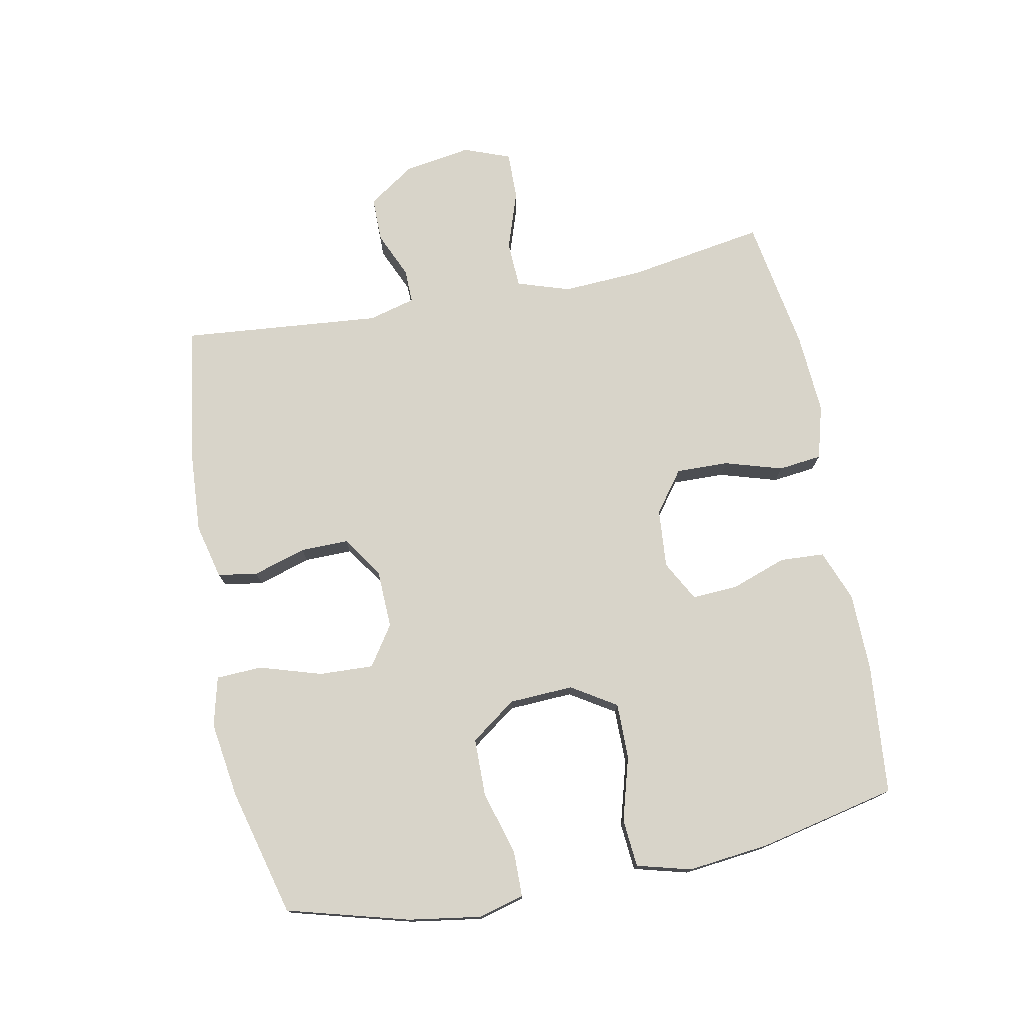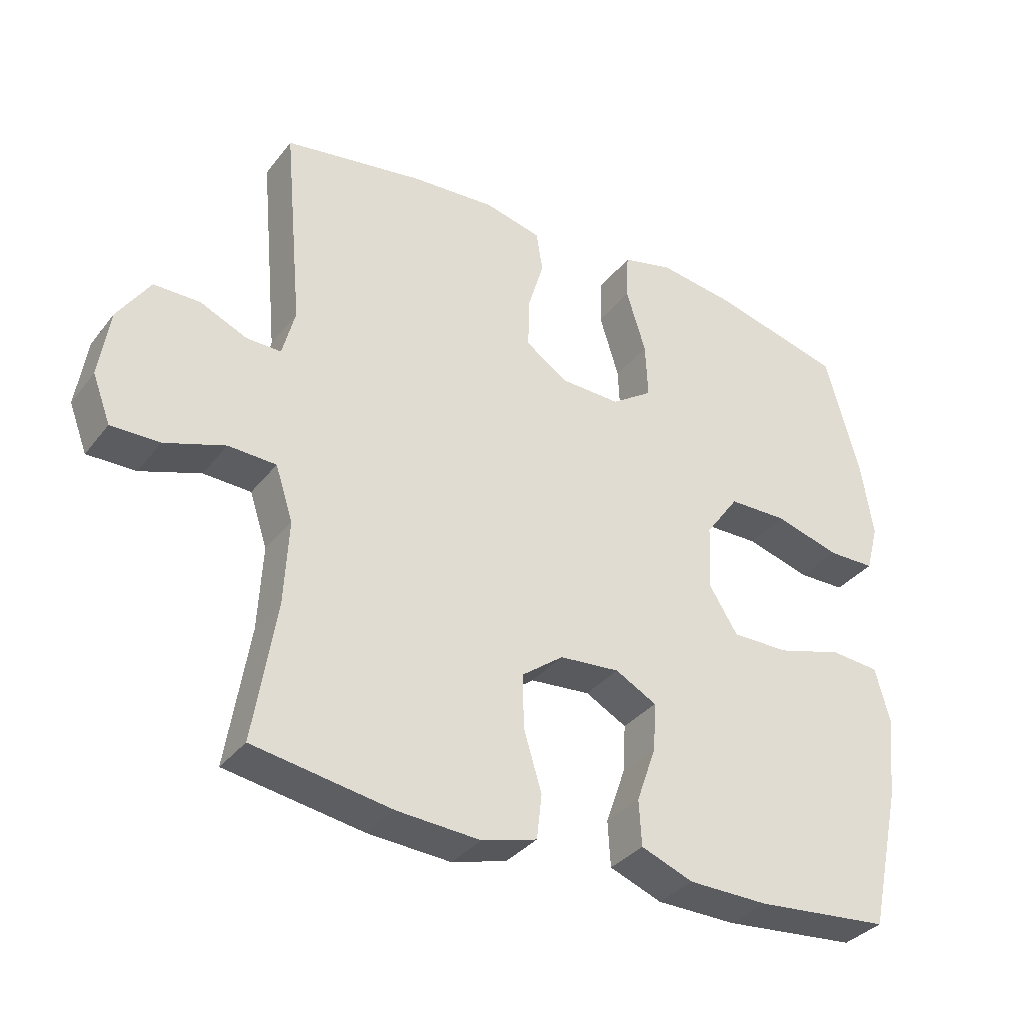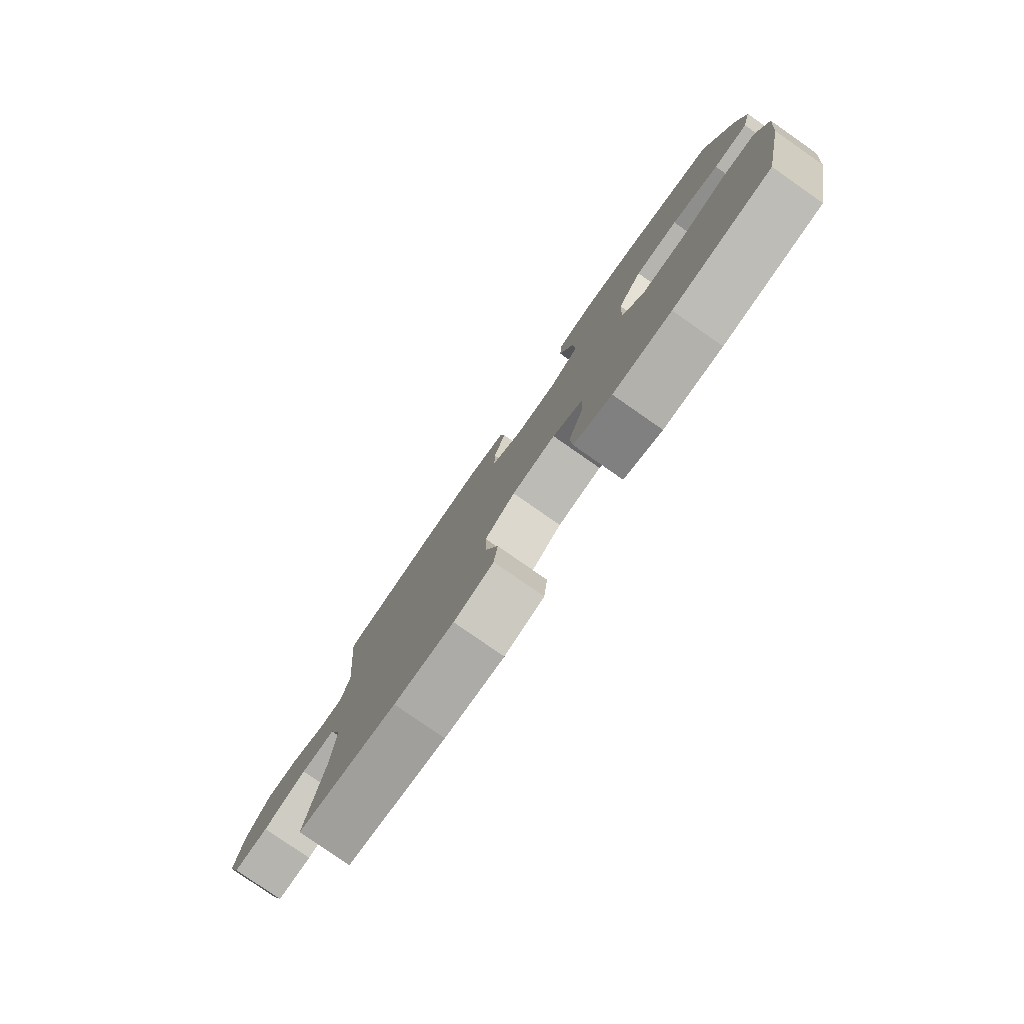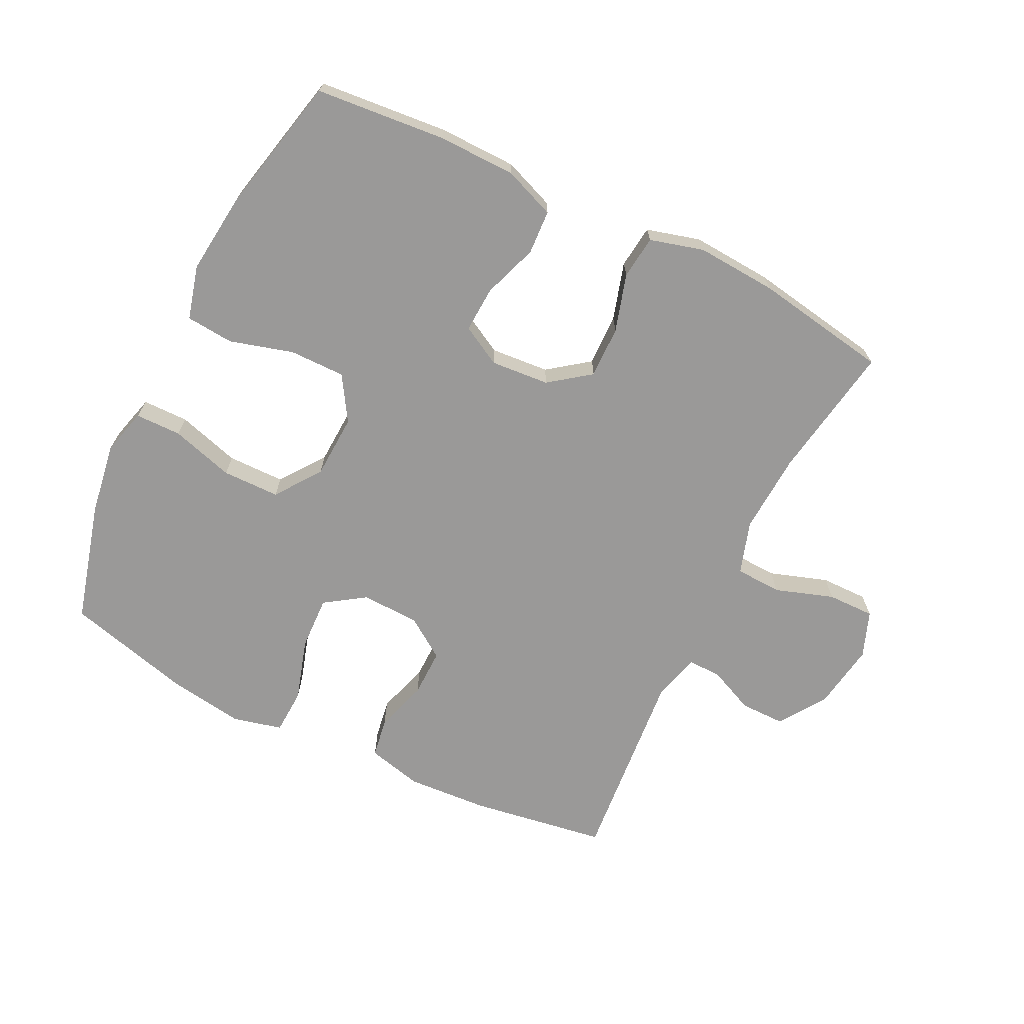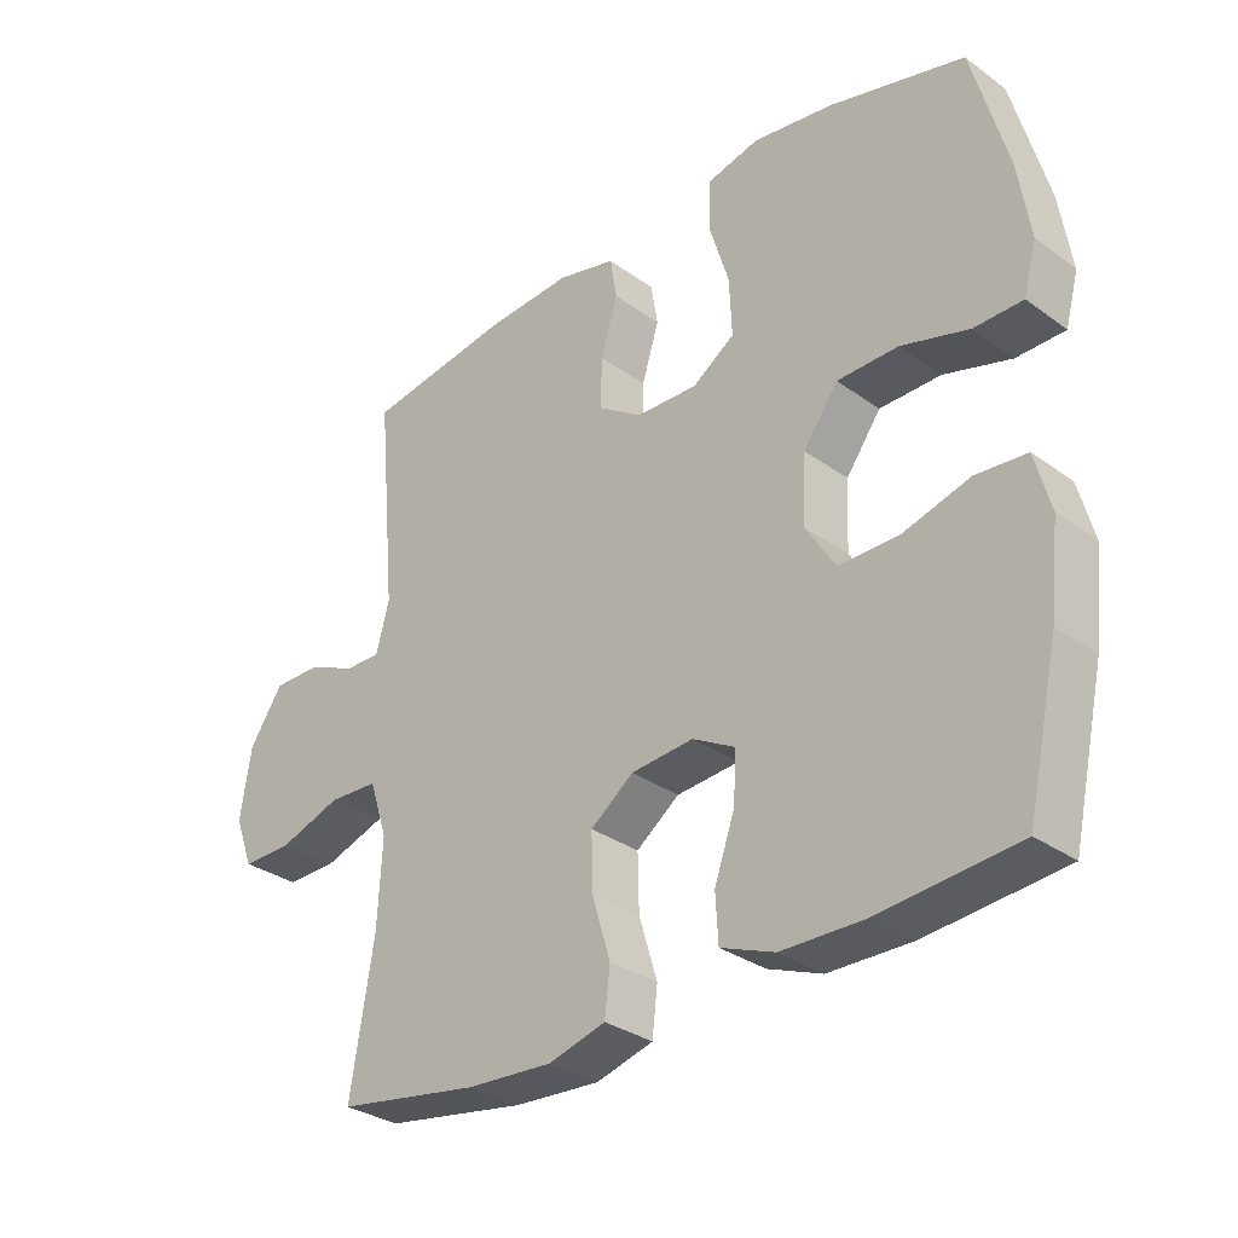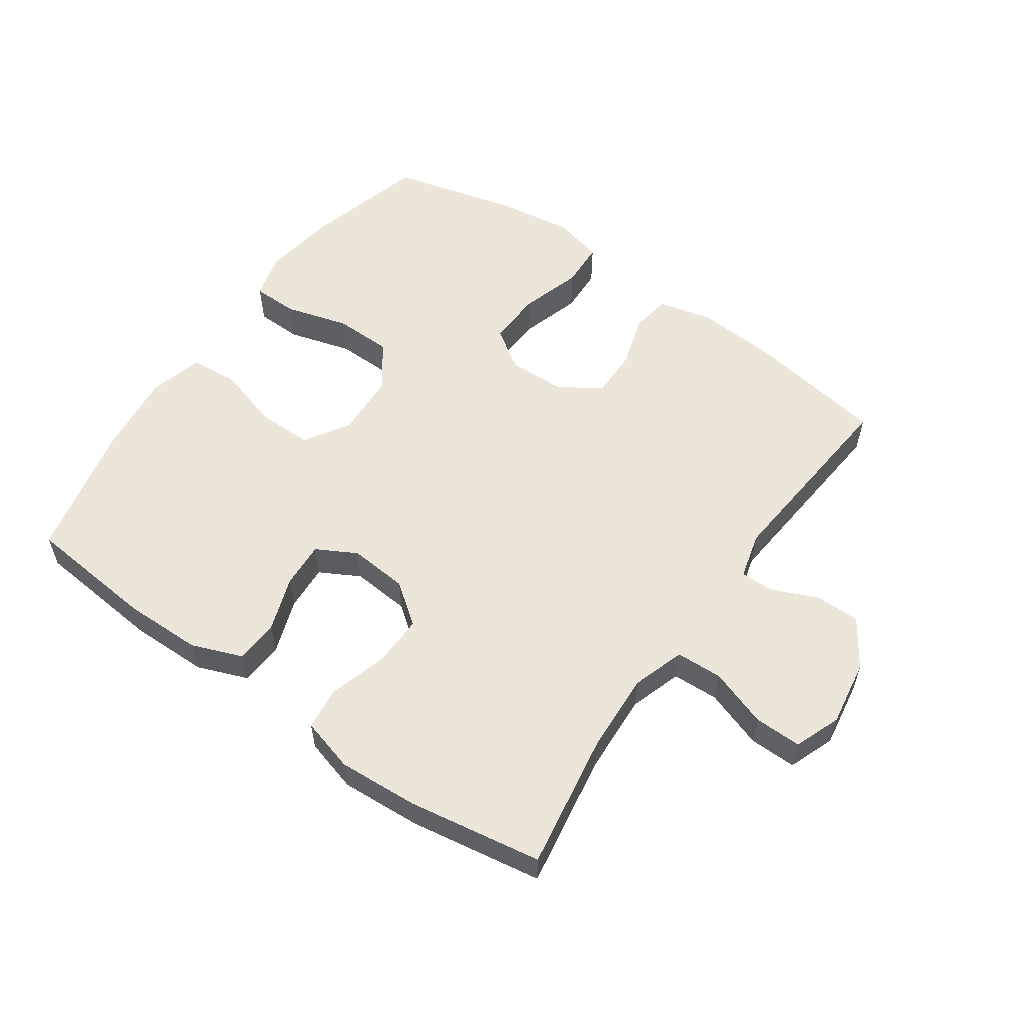
<metadata>
{"format":"obj","ext":"obj","renderer":"f3d","projection":"perspective","resolution":1024,"background":"white","views":[{"elev":75.7,"azim":78.9,"up":"+Y"},{"elev":-34.4,"azim":-32.2,"up":"+Z"},{"elev":-79.9,"azim":55.1,"up":"+Z"},{"elev":-69.1,"azim":153.7,"up":"+Y"},{"elev":-31.4,"azim":44.3,"up":"+Z"},{"elev":57.0,"azim":-144.9,"up":"+Y"}]}
</metadata>
<code>
o path6300
v 0.5768 0.0375 -0.294
v 0.5911 0.0375 -0.1644
v 0.5682 0.0375 -0.07914
v 0.4929 0.0375 -0.07276
v 0.3924 0.0375 -0.1015
v 0.3045 0.0375 -0.1022
v 0.2604 0.0375 -0.03189
v 0.2651 0.0375 0.06928
v 0.3167 0.0375 0.1407
v 0.4076 0.0375 0.1419
v 0.5074 0.0375 0.1129
v 0.5798 0.0375 0.1138
v 0.5991 0.0375 0.1866
v 0.5815 0.0375 0.3004
v 0.5291 0.0375 0.4917
v 0.3287 0.0375 0.5439
v 0.2089 0.0375 0.5615
v 0.1312 0.0375 0.5422
v 0.128 0.0375 0.4701
v 0.1581 0.0375 0.3725
v 0.1617 0.0375 0.2871
v 0.09867 0.0375 0.2447
v 0.0065 0.0375 0.2477
v -0.05788 0.0375 0.2915
v -0.05703 0.0375 0.3674
v -0.03159 0.0375 0.4508
v -0.04172 0.0375 0.5132
v -0.1287 0.0375 0.5342
v -0.2582 0.0375 0.5256
v -0.4728 0.0375 0.4917
v -0.4442 0.0375 0.1785
v -0.4637 0.0375 0.1047
v -0.517 0.0375 0.1057
v -0.5893 0.0375 0.1376
v -0.6599 0.0375 0.1375
v -0.7096 0.0375 0.06385
v -0.726 0.0375 -0.04117
v -0.6983 0.0375 -0.1142
v -0.6237 0.0375 -0.1133
v -0.5312 0.0375 -0.08197
v -0.458 0.0375 -0.08519
v -0.431 0.0375 -0.168
v -0.4379 0.0375 -0.2958
v -0.4728 0.0375 -0.51
v -0.2608 0.0375 -0.5451
v -0.1333 0.0375 -0.5533
v -0.04861 0.0375 -0.5297
v -0.04077 0.0375 -0.4614
v -0.06811 0.0375 -0.3706
v -0.07006 0.0375 -0.2881
v -0.005745 0.0375 -0.2398
v 0.08689 0.0375 -0.2322
v 0.1502 0.0375 -0.2667
v 0.1462 0.0375 -0.3397
v 0.116 0.0375 -0.4262
v 0.12 0.0375 -0.496
v 0.2002 0.0375 -0.527
v 0.3233 0.0375 -0.5289
v 0.5291 0.0375 -0.51
v 0.5768 -0.0375 -0.294
v 0.5911 -0.0375 -0.1644
v 0.5682 -0.0375 -0.07914
v 0.4929 -0.0375 -0.07276
v 0.3924 -0.0375 -0.1015
v 0.3045 -0.0375 -0.1022
v 0.2604 -0.0375 -0.03189
v 0.2651 -0.0375 0.06928
v 0.3167 -0.0375 0.1407
v 0.4076 -0.0375 0.1419
v 0.5074 -0.0375 0.1129
v 0.5798 -0.0375 0.1138
v 0.5991 -0.0375 0.1866
v 0.5815 -0.0375 0.3004
v 0.5291 -0.0375 0.4917
v 0.3287 -0.0375 0.5439
v 0.2089 -0.0375 0.5615
v 0.1312 -0.0375 0.5422
v 0.128 -0.0375 0.4701
v 0.1581 -0.0375 0.3725
v 0.1617 -0.0375 0.2871
v 0.09867 -0.0375 0.2447
v 0.0065 -0.0375 0.2477
v -0.05788 -0.0375 0.2915
v -0.05703 -0.0375 0.3674
v -0.03159 -0.0375 0.4508
v -0.04172 -0.0375 0.5132
v -0.1287 -0.0375 0.5342
v -0.2582 -0.0375 0.5256
v -0.4728 -0.0375 0.4917
v -0.4442 -0.0375 0.1785
v -0.4637 -0.0375 0.1047
v -0.517 -0.0375 0.1057
v -0.5893 -0.0375 0.1376
v -0.6599 -0.0375 0.1375
v -0.7096 -0.0375 0.06385
v -0.726 -0.0375 -0.04117
v -0.6983 -0.0375 -0.1142
v -0.6237 -0.0375 -0.1133
v -0.5312 -0.0375 -0.08197
v -0.458 -0.0375 -0.08519
v -0.431 -0.0375 -0.168
v -0.4379 -0.0375 -0.2958
v -0.4728 -0.0375 -0.51
v -0.2608 -0.0375 -0.5451
v -0.1333 -0.0375 -0.5533
v -0.04861 -0.0375 -0.5297
v -0.04077 -0.0375 -0.4614
v -0.06811 -0.0375 -0.3706
v -0.07006 -0.0375 -0.2881
v -0.005745 -0.0375 -0.2398
v 0.08689 -0.0375 -0.2322
v 0.1502 -0.0375 -0.2667
v 0.1462 -0.0375 -0.3397
v 0.116 -0.0375 -0.4262
v 0.12 -0.0375 -0.496
v 0.2002 -0.0375 -0.527
v 0.3233 -0.0375 -0.5289
v 0.5291 -0.0375 -0.51
v 0.3287 0.0375 0.5439
v 0.2089 0.0375 0.5615
v 0.1312 0.0375 0.5422
v 0.1312 0.0375 0.5422
v 0.128 0.0375 0.4701
v -0.04172 0.0375 0.5132
v -0.04172 0.0375 0.5132
v -0.1287 0.0375 0.5342
v -0.2582 0.0375 0.5256
v 0.5291 0.0375 0.4917
v -0.03159 0.0375 0.4508
v -0.4728 0.0375 0.4917
v -0.4728 0.0375 0.4917
v 0.1581 0.0375 0.3725
v -0.05703 0.0375 0.3674
v 0.5815 0.0375 0.3004
v 0.1617 0.0375 0.2871
v -0.05788 0.0375 0.2915
v 0.5991 0.0375 0.1866
v -0.4442 0.0375 0.1785
v 0.0065 0.0375 0.2477
v 0.09867 0.0375 0.2447
v 0.5798 0.0375 0.1138
v 0.5798 0.0375 0.1138
v 0.3167 0.0375 0.1407
v 0.4076 0.0375 0.1419
v -0.4637 0.0375 0.1047
v -0.4637 0.0375 0.1047
v 0.5074 0.0375 0.1129
v 0.2651 0.0375 0.06928
v -0.517 0.0375 0.1057
v -0.5893 0.0375 0.1376
v -0.6599 0.0375 0.1375
v -0.7096 0.0375 0.06385
v 0.2604 0.0375 -0.03189
v -0.726 0.0375 -0.04117
v 0.3045 0.0375 -0.1022
v -0.6983 0.0375 -0.1142
v -0.6983 0.0375 -0.1142
v 0.5682 0.0375 -0.07914
v 0.5682 0.0375 -0.07914
v 0.4929 0.0375 -0.07276
v 0.3924 0.0375 -0.1015
v 0.5911 0.0375 -0.1644
v -0.5312 0.0375 -0.08197
v -0.458 0.0375 -0.08519
v -0.458 0.0375 -0.08519
v -0.6237 0.0375 -0.1133
v -0.431 0.0375 -0.168
v 0.5768 0.0375 -0.294
v -0.005745 0.0375 -0.2398
v 0.08689 0.0375 -0.2322
v -0.4379 0.0375 -0.2958
v 0.1502 0.0375 -0.2667
v 0.1502 0.0375 -0.2667
v -0.07006 0.0375 -0.2881
v 0.1462 0.0375 -0.3397
v -0.06811 0.0375 -0.3706
v 0.116 0.0375 -0.4262
v -0.04077 0.0375 -0.4614
v 0.12 0.0375 -0.496
v 0.12 0.0375 -0.496
v -0.04861 0.0375 -0.5297
v -0.04861 0.0375 -0.5297
v 0.5291 0.0375 -0.51
v 0.5291 0.0375 -0.51
v -0.4728 0.0375 -0.51
v -0.4728 0.0375 -0.51
v 0.2002 0.0375 -0.527
v 0.3233 0.0375 -0.5289
v -0.2608 0.0375 -0.5451
v -0.1333 0.0375 -0.5533
v 0.3287 -0.0375 0.5439
v 0.2089 -0.0375 0.5615
v 0.1312 -0.0375 0.5422
v 0.1312 -0.0375 0.5422
v 0.128 -0.0375 0.4701
v -0.04172 -0.0375 0.5132
v -0.04172 -0.0375 0.5132
v -0.1287 -0.0375 0.5342
v -0.2582 -0.0375 0.5256
v 0.5291 -0.0375 0.4917
v -0.03159 -0.0375 0.4508
v -0.4728 -0.0375 0.4917
v -0.4728 -0.0375 0.4917
v 0.1581 -0.0375 0.3725
v -0.05703 -0.0375 0.3674
v 0.5815 -0.0375 0.3004
v 0.1617 -0.0375 0.2871
v -0.05788 -0.0375 0.2915
v 0.5991 -0.0375 0.1866
v -0.4442 -0.0375 0.1785
v 0.0065 -0.0375 0.2477
v 0.09867 -0.0375 0.2447
v 0.5798 -0.0375 0.1138
v 0.5798 -0.0375 0.1138
v 0.3167 -0.0375 0.1407
v 0.4076 -0.0375 0.1419
v -0.4637 -0.0375 0.1047
v -0.4637 -0.0375 0.1047
v 0.5074 -0.0375 0.1129
v 0.2651 -0.0375 0.06928
v -0.517 -0.0375 0.1057
v -0.5893 -0.0375 0.1376
v -0.6599 -0.0375 0.1375
v -0.7096 -0.0375 0.06385
v 0.2604 -0.0375 -0.03189
v -0.726 -0.0375 -0.04117
v 0.3045 -0.0375 -0.1022
v -0.6983 -0.0375 -0.1142
v -0.6983 -0.0375 -0.1142
v 0.5682 -0.0375 -0.07914
v 0.5682 -0.0375 -0.07914
v 0.4929 -0.0375 -0.07276
v 0.3924 -0.0375 -0.1015
v 0.5911 -0.0375 -0.1644
v -0.5312 -0.0375 -0.08197
v -0.458 -0.0375 -0.08519
v -0.458 -0.0375 -0.08519
v -0.6237 -0.0375 -0.1133
v -0.431 -0.0375 -0.168
v 0.5768 -0.0375 -0.294
v -0.005745 -0.0375 -0.2398
v 0.08689 -0.0375 -0.2322
v -0.4379 -0.0375 -0.2958
v 0.1502 -0.0375 -0.2667
v 0.1502 -0.0375 -0.2667
v -0.07006 -0.0375 -0.2881
v 0.1462 -0.0375 -0.3397
v -0.06811 -0.0375 -0.3706
v 0.116 -0.0375 -0.4262
v -0.04077 -0.0375 -0.4614
v 0.12 -0.0375 -0.496
v 0.12 -0.0375 -0.496
v -0.04861 -0.0375 -0.5297
v -0.04861 -0.0375 -0.5297
v 0.5291 -0.0375 -0.51
v 0.5291 -0.0375 -0.51
v -0.4728 -0.0375 -0.51
v -0.4728 -0.0375 -0.51
v 0.2002 -0.0375 -0.527
v 0.3233 -0.0375 -0.5289
v -0.2608 -0.0375 -0.5451
v -0.1333 -0.0375 -0.5533
f 236 211 217
f 210 208 199
f 225 212 211
f 235 221 224
f 205 201 198
f 213 209 219
f 220 212 225
f 198 201 196
f 217 221 235
f 209 206 219
f 217 208 210
f 215 207 220
f 216 204 215
f 260 233 247
f 192 204 191
f 238 226 228
f 219 206 216
f 248 246 243
f 212 220 207
f 204 192 195
f 206 191 216
f 227 242 244
f 210 199 202
f 195 192 193
f 224 226 238
f 248 262 250
f 262 248 261
f 224 222 223
f 247 233 244
f 247 249 259
f 259 249 251
f 191 204 216
f 204 207 215
f 225 241 242
f 225 211 241
f 241 239 246
f 235 224 238
f 240 260 255
f 236 217 235
f 241 236 239
f 224 221 222
f 225 242 227
f 234 233 240
f 200 191 206
f 233 234 232
f 211 236 241
f 246 239 243
f 261 243 257
f 240 233 260
f 261 248 243
f 232 234 230
f 227 244 233
f 199 205 198
f 208 217 211
f 199 208 205
f 250 262 253
f 260 247 259
f 16 17 76 75
f 17 122 194 76
f 18 19 78 77
f 125 28 87 197
f 28 29 88 87
f 15 16 75 74
f 26 27 86 85
f 29 131 203 88
f 19 20 79 78
f 25 26 85 84
f 14 15 74 73
f 20 21 80 79
f 24 25 84 83
f 13 14 73 72
f 30 31 90 89
f 23 24 83 82
f 21 22 81 80
f 22 23 82 81
f 142 13 72 214
f 9 10 69 68
f 31 146 218 90
f 11 12 71 70
f 10 11 70 69
f 8 9 68 67
f 33 34 93 92
f 34 35 94 93
f 35 36 95 94
f 32 33 92 91
f 7 8 67 66
f 36 37 96 95
f 6 7 66 65
f 37 157 229 96
f 159 4 63 231
f 4 5 64 63
f 2 3 62 61
f 40 165 237 99
f 39 40 99 98
f 38 39 98 97
f 41 42 101 100
f 5 6 65 64
f 1 2 61 60
f 51 52 111 110
f 42 43 102 101
f 52 173 245 111
f 50 51 110 109
f 53 54 113 112
f 49 50 109 108
f 54 55 114 113
f 48 49 108 107
f 55 180 252 114
f 182 48 107 254
f 184 1 60 256
f 43 186 258 102
f 56 57 116 115
f 58 59 118 117
f 57 58 117 116
f 44 45 104 103
f 46 47 106 105
f 45 46 105 104
f 164 145 139
f 138 127 136
f 153 139 140
f 163 152 149
f 133 126 129
f 141 147 137
f 148 153 140
f 126 124 129
f 145 163 149
f 137 147 134
f 145 138 136
f 143 148 135
f 144 143 132
f 188 175 161
f 120 119 132
f 166 156 154
f 147 144 134
f 176 171 174
f 140 135 148
f 132 123 120
f 134 144 119
f 155 172 170
f 138 130 127
f 123 121 120
f 152 166 154
f 176 178 190
f 190 189 176
f 152 151 150
f 175 172 161
f 175 187 177
f 187 179 177
f 119 144 132
f 132 143 135
f 153 170 169
f 153 169 139
f 169 174 167
f 163 166 152
f 168 183 188
f 164 163 145
f 169 167 164
f 152 150 149
f 153 155 170
f 162 168 161
f 128 134 119
f 161 160 162
f 139 169 164
f 174 171 167
f 189 185 171
f 168 188 161
f 189 171 176
f 160 158 162
f 155 161 172
f 127 126 133
f 136 139 145
f 127 133 136
f 178 181 190
f 188 187 175

</code>
